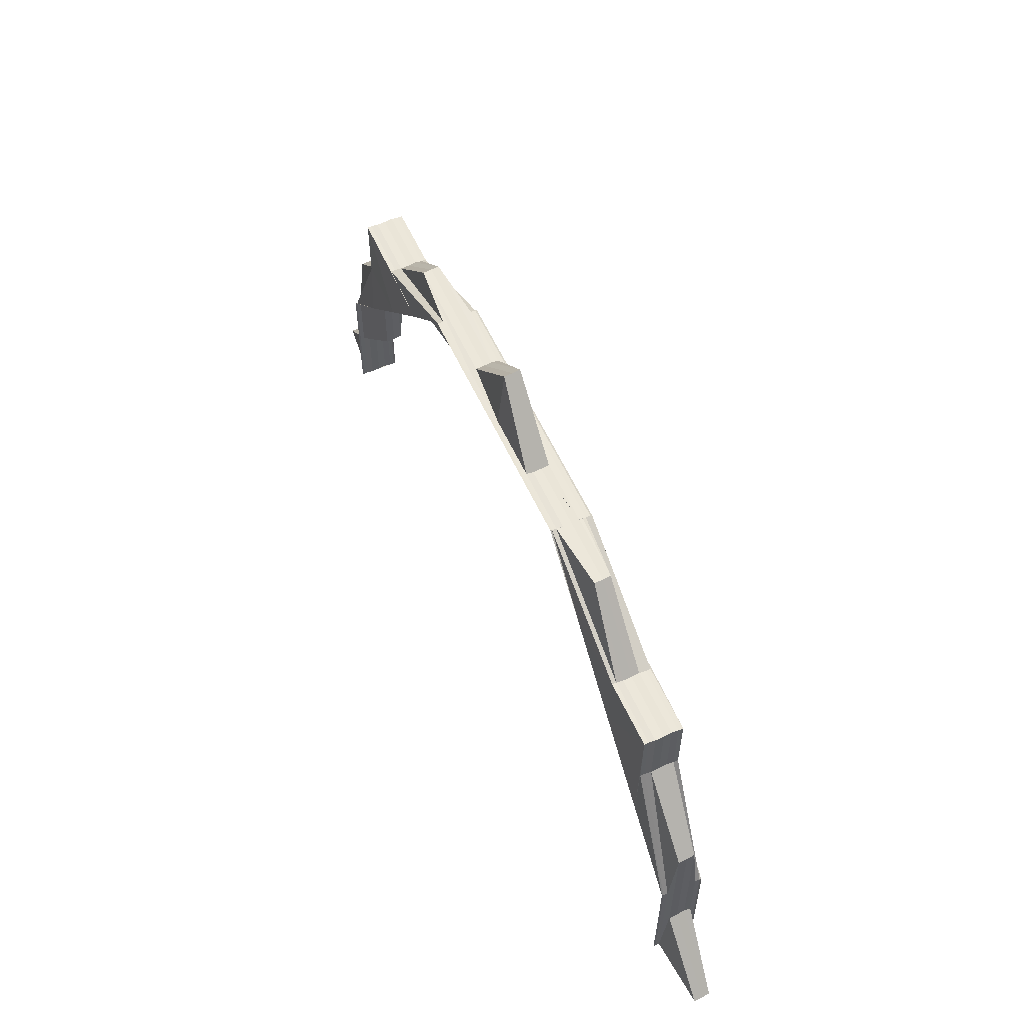
<metadata>
{"format":"obj","ext":"obj","renderer":"f3d","projection":"perspective","resolution":1024,"background":"white","views":[{"elev":56.6,"azim":-114.0,"up":"+Y"}]}
</metadata>
<code>
o 15249
v 2202 1866 7.713
v 2202 1866 7.713
v 2202 1866 7.711
v 2202 1866 7.714
v 2202 1866 7.714
v 2202 1866 7.714
v 2202 1866 7.715
v 2202 1866 7.713
v 2202 1866 7.713
v 2202 1866 7.714
v 2202 1866 7.715
v 2202 1866 7.713
v 2202 1866 7.711
v 2202 1866 7.711
v 2202 1866 7.711
v 2202 1866 7.71
v 2202 1866 7.711
v 2202 1866 7.711
v 2202 1866 7.71
v 2202 1866 7.71
v 2202 1866 7.71
v 2202 1866 7.711
v 2202 1866 7.713
v 2202 1866 7.71
v 2202 1866 7.71
v 2202 1866 7.71
v 2202 1866 7.71
v 2202 1866 7.71
v 2202 1866 7.71
v 2202 1866 7.711
v 2202 1866 7.71
v 2202 1866 7.71
v 2202 1866 7.71
v 2202 1866 7.71
v 2202 1866 7.71
v 2202 1866 7.71
v 2202 1866 7.71
v 2202 1866 7.711
v 2202 1866 7.711
v 2202 1866 7.713
v 2202 1866 7.714
v 2202 1866 7.715
v 2202 1866 7.713
v 2202 1866 7.711
v 2202 1866 7.711
v 2202 1866 7.71
v 2202 1866 7.713
v 2202 1866 7.711
v 2202 1866 7.711
v 2202 1866 7.71
v 2202 1866 7.71
v 2202 1866 7.71
v 2202 1866 7.71
v 2202 1866 7.71
v 2202 1866 7.71
v 2202 1866 7.71
v 2202 1866 7.711
v 2202 1866 7.71
v 2202 1866 7.711
v 2202 1866 7.71
v 2202 1866 7.71
v 2202 1866 7.71
v 2202 1866 7.71
v 2202 1866 7.71
v 2202 1866 7.711
v 2202 1866 7.71
v 2202 1866 7.71
v 2202 1866 7.71
v 2202 1866 7.711
v 2202 1866 7.71
v 2202 1866 7.71
v 2202 1866 7.71
v 2202 1866 7.71
v 2202 1866 7.71
v 2202 1866 7.71
v 2202 1866 7.71
v 2202 1866 7.71
v 2202 1866 7.71
v 2202 1866 7.71
v 2202 1866 7.71
v 2202 1866 7.71
v 2202 1866 7.71
v 2202 1866 7.71
v 2202 1866 7.71
v 2202 1866 7.71
v 2202 1866 7.71
v 2202 1866 7.71
v 2202 1866 7.711
v 2202 1866 7.71
v 2202 1866 7.71
v 2202 1866 7.71
v 2202 1866 7.71
v 2202 1866 7.71
v 2202 1866 7.71
v 2202 1866 7.71
v 2202 1866 7.71
v 2202 1866 7.71
v 2202 1866 7.71
v 2202 1866 7.71
v 2202 1866 7.71
v 2202 1866 7.71
v 2202 1866 7.71
v 2202 1866 7.711
v 2202 1866 7.71
v 2202 1866 7.71
v 2202 1866 7.71
v 2202 1866 7.71
v 2202 1866 7.71
v 2202 1866 7.711
v 2202 1866 7.71
v 2202 1866 7.71
v 2202 1866 7.71
v 2202 1866 7.71
v 2202 1866 7.711
v 2202 1866 7.71
v 2202 1866 7.711
v 2202 1866 7.71
v 2202 1866 7.71
v 2202 1866 7.71
v 2202 1866 7.71
v 2202 1866 7.71
v 2202 1866 7.71
v 2202 1866 7.711
v 2202 1866 7.711
v 2202 1866 7.711
v 2202 1866 7.713
v 2202 1866 7.711
v 2202 1866 7.713
v 2202 1866 7.711
v 2202 1866 7.713
v 2202 1866 7.71
v 2202 1866 7.713
v 2202 1866 7.713
v 2202 1866 7.713
v 2202 1866 7.714
v 2202 1866 7.714
v 2202 1866 7.714
v 2202 1866 7.715
v 2202 1866 7.715
v 2202 1866 7.715
v 2202 1866 7.714
v 2202 1866 7.714
v 2202 1866 7.713
v 2202 1866 7.714
v 2202 1866 7.711
v 2202 1866 7.714
v 2202 1866 7.715
v 2202 1866 7.714
v 2202 1866 7.715
v 2202 1866 7.714
v 2202 1866 7.714
v 2202 1866 7.714
v 2202 1866 7.715
v 2202 1866 7.716
v 2202 1866 7.716
v 2202 1866 7.716
v 2202 1866 7.716
v 2202 1866 7.716
v 2202 1866 7.715
v 2202 1866 7.715
v 2202 1866 7.716
v 2202 1866 7.716
v 2202 1866 7.716
v 2202 1866 7.716
v 2202 1866 7.716
v 2202 1866 7.716
v 2202 1866 7.716
v 2202 1866 7.716
v 2202 1866 7.716
v 2202 1866 7.716
v 2202 1866 7.716
v 2202 1866 7.714
v 2202 1866 7.715
v 2202 1866 7.714
v 2202 1866 7.715
v 2202 1866 7.714
v 2202 1866 7.716
v 2202 1866 7.716
v 2202 1866 7.713
v 2202 1866 7.716
v 2202 1866 7.715
v 2202 1866 7.711
v 2202 1866 7.713
v 2202 1866 7.711
v 2202 1866 7.714
v 2202 1866 7.716
v 2202 1866 7.716
v 2202 1866 7.716
v 2202 1866 7.716
v 2202 1866 7.716
v 2202 1866 7.716
v 2202 1866 7.716
v 2202 1866 7.716
v 2202 1866 7.716
v 2202 1866 7.714
v 2202 1866 7.714
v 2202 1866 7.716
v 2202 1866 7.716
v 2202 1866 7.715
v 2202 1866 7.714
v 2202 1866 7.714
v 2202 1866 7.716
v 2202 1866 7.716
v 2202 1866 7.716
v 2202 1866 7.716
v 2202 1866 7.715
v 2202 1866 7.716
v 2202 1866 7.716
v 2202 1866 7.715
v 2202 1866 7.716
v 2202 1866 7.716
v 2202 1866 7.716
v 2202 1866 7.716
v 2202 1866 7.716
v 2202 1866 7.716
v 2202 1866 7.716
v 2202 1866 7.716
v 2202 1866 7.715
v 2202 1866 7.715
v 2202 1866 7.714
v 2202 1866 7.714
v 2202 1866 7.714
v 2202 1866 7.714
v 2202 1866 7.714
v 2202 1866 7.713
v 2202 1866 7.714
v 2202 1866 7.715
v 2202 1866 7.715
v 2202 1866 7.716
v 2202 1866 7.716
v 2202 1866 7.716
v 2202 1866 7.716
v 2202 1866 7.716
v 2202 1866 7.715
v 2202 1866 7.714
v 2202 1866 7.716
v 2202 1866 7.715
v 2202 1866 7.714
v 2202 1866 7.714
v 2202 1866 7.713
v 2202 1866 7.713
v 2202 1866 7.711
v 2202 1866 7.714
v 2202 1866 7.714
v 2202 1866 7.711
v 2202 1866 7.71
v 2202 1866 7.71
v 2202 1866 7.713
v 2202 1866 7.713
v 2202 1866 7.711
v 2202 1866 7.711
v 2202 1866 7.713
v 2202 1866 7.711
v 2202 1866 7.71
v 2202 1866 7.71
v 2202 1866 7.71
v 2202 1866 7.71
v 2202 1866 7.71
v 2202 1866 7.713
v 2202 1866 7.711
v 2202 1866 7.714
v 2202 1866 7.714
v 2202 1866 7.713
v 2202 1866 7.71
v 2202 1866 7.71
v 2202 1866 7.71
v 2202 1866 7.71
v 2202 1866 7.71
v 2202 1866 7.711
v 2202 1866 7.71
v 2202 1866 7.711
v 2202 1866 7.71
v 2202 1866 7.713
v 2202 1866 7.711
v 2202 1866 7.711
v 2202 1866 7.71
v 2202 1866 7.71
v 2202 1866 7.711
v 2202 1866 7.71
v 2202 1866 7.71
v 2202 1866 7.71
v 2202 1866 7.71
v 2202 1866 7.71
v 2202 1866 7.71
v 2202 1866 7.713
v 2202 1866 7.713
v 2202 1866 7.714
v 2202 1866 7.714
v 2202 1866 7.715
v 2202 1866 7.714
v 2202 1866 7.714
v 2202 1866 7.715
v 2202 1866 7.715
v 2202 1866 7.714
v 2202 1866 7.716
v 2202 1866 7.716
v 2202 1866 7.716
v 2202 1866 7.716
v 2202 1866 7.716
v 2202 1866 7.714
v 2202 1866 7.713
v 2202 1866 7.715
v 2202 1866 7.715
v 2202 1866 7.716
v 2202 1866 7.716
v 2202 1866 7.716
v 2202 1866 7.716
v 2202 1866 7.716
v 2202 1866 7.716
v 2202 1866 7.716
v 2202 1866 7.716
v 2202 1866 7.716
v 2202 1866 7.716
v 2202 1866 7.716
v 2202 1866 7.716
v 2202 1866 7.715
v 2202 1866 7.716
v 2202 1866 7.716
v 2202 1866 7.715
v 2202 1866 7.715
v 2202 1866 7.716
v 2202 1866 7.716
v 2202 1866 7.716
v 2202 1866 7.716
v 2202 1866 7.716
v 2202 1866 7.716
v 2202 1866 7.715
v 2202 1866 7.716
v 2202 1866 7.716
v 2202 1866 7.716
v 2202 1866 7.715
v 2202 1866 7.716
v 2202 1866 7.716
v 2202 1866 7.714
v 2202 1866 7.716
v 2202 1866 7.716
v 2202 1866 7.716
v 2202 1866 7.716
v 2202 1866 7.716
v 2202 1866 7.716
v 2202 1866 7.715
v 2202 1866 7.715
v 2202 1866 7.716
v 2202 1866 7.716
v 2202 1866 7.715
v 2202 1866 7.716
v 2202 1866 7.716
v 2202 1866 7.716
v 2202 1866 7.716
v 2202 1866 7.716
v 2202 1866 7.716
v 2202 1866 7.715
v 2202 1866 7.715
v 2202 1866 7.714
v 2202 1866 7.714
v 2202 1866 7.714
v 2202 1866 7.714
v 2202 1866 7.714
v 2202 1866 7.714
v 2202 1866 7.713
v 2202 1866 7.713
v 2202 1866 7.713
v 2202 1866 7.714
v 2202 1866 7.714
v 2202 1866 7.714
v 2202 1866 7.714
v 2202 1866 7.714
v 2202 1866 7.715
v 2202 1866 7.714
v 2202 1866 7.715
v 2202 1866 7.715
v 2202 1866 7.716
v 2202 1866 7.715
v 2202 1866 7.714
v 2202 1866 7.715
v 2202 1866 7.716
v 2202 1866 7.716
v 2202 1866 7.716
v 2202 1866 7.716
v 2202 1866 7.715
v 2202 1866 7.714
v 2202 1866 7.713
v 2202 1866 7.714
v 2202 1866 7.716
v 2202 1866 7.715
v 2202 1866 7.715
v 2202 1866 7.714
v 2202 1866 7.714
v 2202 1866 7.714
v 2202 1866 7.713
v 2202 1866 7.713
v 2202 1866 7.711
v 2202 1866 7.711
v 2202 1866 7.71
v 2202 1866 7.711
v 2202 1866 7.711
v 2202 1866 7.713
v 2202 1866 7.71
v 2202 1866 7.71
v 2202 1866 7.71
v 2202 1866 7.71
v 2202 1866 7.71
v 2202 1866 7.71
v 2202 1866 7.71
v 2202 1866 7.71
v 2202 1866 7.71
v 2202 1866 7.71
v 2202 1866 7.71
v 2202 1866 7.711
v 2202 1866 7.71
v 2202 1866 7.71
v 2202 1866 7.71
v 2202 1866 7.71
v 2202 1866 7.71
v 2202 1866 7.711
v 2202 1866 7.71
v 2202 1866 7.71
v 2202 1866 7.713
v 2202 1866 7.71
v 2202 1866 7.711
v 2202 1866 7.71
v 2202 1866 7.71
v 2202 1866 7.711
v 2202 1866 7.71
v 2202 1866 7.71
v 2202 1866 7.711
v 2202 1866 7.71
v 2202 1866 7.71
v 2202 1866 7.71
v 2202 1866 7.71
v 2202 1866 7.71
v 2202 1866 7.71
v 2202 1866 7.71
v 2202 1866 7.711
v 2202 1866 7.71
v 2202 1866 7.71
v 2202 1866 7.71
v 2202 1866 7.71
v 2202 1866 7.71
v 2202 1866 7.71
v 2202 1866 7.71
v 2202 1866 7.71
v 2202 1866 7.71
v 2202 1866 7.711
v 2202 1866 7.711
v 2202 1866 7.711
v 2202 1866 7.713
v 2202 1866 7.71
v 2202 1866 7.713
v 2202 1866 7.713
v 2202 1866 7.714
v 2202 1866 7.711
v 2202 1866 7.711
v 2202 1866 7.711
v 2202 1866 7.711
v 2202 1866 7.71
v 2202 1866 7.71
v 2202 1866 7.711
v 2202 1866 7.711
v 2202 1866 7.71
v 2202 1866 7.71
v 2202 1866 7.71
v 2202 1866 7.71
v 2202 1866 7.71
v 2202 1866 7.71
v 2202 1866 7.71
v 2202 1866 7.71
v 2202 1866 7.71
v 2202 1866 7.71
v 2202 1866 7.71
v 2202 1866 7.711
v 2202 1866 7.711
v 2202 1866 7.711
v 2202 1866 7.713
v 2202 1866 7.713
v 2202 1866 7.714
v 2202 1866 7.711
v 2202 1866 7.711
v 2202 1866 7.714
v 2202 1866 7.713
v 2202 1866 7.711
v 2202 1866 7.711
v 2202 1866 7.71
v 2202 1866 7.713
v 2202 1866 7.711
v 2202 1866 7.713
v 2202 1866 7.711
v 2202 1866 7.711
v 2202 1866 7.71
v 2202 1866 7.71
v 2202 1866 7.71
v 2202 1866 7.71
v 2202 1866 7.71
v 2202 1866 7.71
v 2202 1866 7.71
v 2202 1866 7.711
v 2202 1866 7.71
v 2202 1866 7.71
v 2202 1866 7.71
v 2202 1866 7.71
v 2202 1866 7.71
v 2202 1866 7.71
v 2202 1866 7.71
v 2202 1866 7.715
v 2202 1866 7.715
v 2202 1866 7.716
v 2202 1866 7.715
v 2202 1866 7.714
v 2202 1866 7.716
v 2202 1866 7.716
v 2202 1866 7.715
v 2202 1866 7.716
v 2202 1866 7.716
v 2202 1866 7.716
v 2202 1866 7.716
v 2202 1866 7.716
v 2202 1866 7.716
v 2202 1866 7.716
v 2202 1866 7.715
v 2202 1866 7.716
v 2202 1866 7.716
v 2202 1866 7.716
v 2202 1866 7.715
v 2202 1866 7.715
v 2202 1866 7.715
v 2202 1866 7.716
v 2202 1866 7.716
v 2202 1866 7.711
v 2202 1866 7.711
v 2202 1866 7.71
v 2202 1866 7.713
v 2202 1866 7.713
v 2202 1866 7.714
v 2202 1866 7.713
v 2202 1866 7.714
v 2202 1866 7.714
v 2202 1866 7.713
v 2202 1866 7.713
v 2202 1866 7.711
v 2202 1866 7.713
v 2202 1866 7.713
v 2202 1866 7.711
v 2202 1866 7.71
v 2202 1866 7.71
v 2202 1866 7.71
v 2202 1866 7.71
v 2202 1866 7.71
v 2202 1866 7.71
v 2202 1866 7.71
v 2202 1866 7.71
v 2202 1866 7.71
v 2202 1866 7.711
v 2202 1866 7.71
v 2202 1866 7.71
v 2202 1866 7.71
v 2202 1866 7.71
v 2202 1866 7.71
v 2202 1866 7.71
v 2202 1866 7.713
v 2202 1866 7.714
v 2202 1866 7.715
v 2202 1866 7.715
v 2202 1866 7.715
v 2202 1866 7.715
v 2202 1866 7.716
v 2202 1866 7.716
v 2202 1866 7.716
v 2202 1866 7.716
v 2202 1866 7.716
v 2202 1866 7.715
v 2202 1866 7.714
v 2202 1866 7.714
v 2202 1866 7.715
v 2202 1866 7.715
v 2202 1866 7.715
v 2202 1866 7.716
v 2202 1866 7.716
v 2202 1866 7.716
v 2202 1866 7.716
v 2202 1866 7.716
v 2202 1866 7.716
v 2202 1866 7.716
v 2202 1866 7.716
v 2202 1866 7.716
v 2202 1866 7.716
v 2202 1866 7.71
v 2202 1866 7.71
v 2202 1866 7.71
v 2202 1866 7.71
v 2202 1866 7.71
v 2202 1866 7.71
v 2202 1866 7.71
v 2202 1866 7.71
v 2202 1866 7.715
v 2202 1866 7.715
v 2202 1866 7.716
v 2202 1866 7.716
v 2202 1866 7.716
v 2202 1866 7.716
v 2202 1866 7.716
v 2202 1866 7.713
v 2202 1866 7.713
v 2202 1866 7.714
v 2202 1866 7.713
v 2202 1866 7.714
v 2202 1866 7.713
v 2202 1866 7.713
v 2202 1866 7.714
v 2202 1866 7.714
v 2202 1866 7.715
v 2202 1866 7.716
v 2202 1866 7.716
v 2202 1866 7.716
v 2202 1866 7.716
v 2202 1866 7.716
v 2202 1866 7.715
v 2202 1866 7.715
v 2202 1866 7.714
v 2202 1866 7.715
v 2202 1866 7.713
v 2202 1866 7.714
v 2202 1866 7.714
v 2202 1866 7.714
v 2202 1866 7.711
v 2202 1866 7.71
v 2202 1866 7.711
v 2202 1866 7.713
v 2202 1866 7.711
v 2202 1866 7.714
v 2202 1866 7.713
v 2202 1866 7.711
v 2202 1866 7.714
v 2202 1866 7.711
v 2202 1866 7.71
v 2202 1866 7.711
v 2202 1866 7.71
v 2202 1866 7.71
v 2202 1866 7.71
v 2202 1866 7.71
v 2202 1866 7.71
v 2202 1866 7.71
v 2202 1866 7.71
v 2202 1866 7.71
v 2202 1866 7.71
v 2202 1866 7.71
v 2202 1866 7.71
v 2202 1866 7.71
v 2202 1866 7.71
v 2202 1866 7.71
v 2202 1866 7.711
v 2202 1866 7.714
v 2202 1866 7.715
v 2202 1866 7.715
v 2202 1866 7.715
v 2202 1866 7.715
v 2202 1866 7.716
v 2202 1866 7.715
v 2202 1866 7.716
v 2202 1866 7.716
v 2202 1866 7.716
v 2202 1866 7.716
v 2202 1866 7.715
v 2202 1866 7.714
v 2202 1866 7.716
v 2202 1866 7.715
v 2202 1866 7.714
v 2202 1866 7.716
v 2202 1866 7.716
v 2202 1866 7.716
v 2202 1866 7.716
v 2202 1866 7.711
v 2202 1866 7.711
v 2202 1866 7.71
v 2202 1866 7.711
v 2202 1866 7.713
v 2202 1866 7.713
v 2202 1866 7.71
v 2202 1866 7.71
v 2202 1866 7.71
v 2202 1866 7.71
v 2202 1866 7.71
v 2202 1866 7.71
v 2202 1866 7.71
f 1 2 3
f 4 5 1
f 6 5 7
f 8 2 6
f 9 10 6
f 11 10 4
f 10 9 12
f 9 13 14
f 15 13 16
f 17 9 8
f 18 19 16
f 20 19 21
f 18 22 23
f 20 24 25
f 26 20 27
f 26 20 28
f 29 17 30
f 31 29 30
f 32 29 33
f 34 35 33
f 29 36 37
f 35 36 37
f 38 31 8
f 30 39 8
f 40 38 8
f 41 40 8
f 42 41 8
f 43 44 39
f 45 44 46
f 23 43 45
f 43 47 44
f 47 48 49
f 50 51 46
f 50 51 52
f 51 53 54
f 51 55 56
f 57 55 56
f 58 55 59
f 58 60 61
f 62 63 61
f 60 64 65
f 66 65 59
f 60 67 68
f 63 67 68
f 69 70 66
f 66 70 71
f 71 72 66
f 73 74 71
f 74 75 72
f 71 76 77
f 78 79 77
f 72 80 81
f 82 72 83
f 70 84 83
f 70 85 84
f 86 87 84
f 88 86 70
f 87 89 90
f 90 91 72
f 89 92 93
f 94 93 95
f 72 91 96
f 97 95 98
f 99 100 98
f 75 101 91
f 91 102 96
f 96 102 103
f 91 104 102
f 105 104 91
f 101 106 104
f 106 107 104
f 108 103 109
f 104 110 102
f 104 111 110
f 107 112 110
f 112 92 113
f 102 110 114
f 102 114 103
f 112 115 116
f 117 115 118
f 119 120 118
f 120 121 122
f 115 121 122
f 115 123 124
f 125 123 126
f 127 126 128
f 129 124 130
f 131 116 129
f 110 131 129
f 110 129 114
f 114 129 132
f 129 133 132
f 114 132 134
f 103 114 134
f 134 132 135
f 132 133 136
f 132 136 135
f 133 137 136
f 135 136 138
f 136 137 139
f 136 139 138
f 137 140 139
f 134 141 142
f 103 134 143
f 143 134 144
f 145 103 143
f 143 144 5
f 145 143 2
f 146 142 147
f 23 143 146
f 148 149 147
f 150 151 149
f 146 152 23
f 11 153 146
f 11 153 154
f 155 156 154
f 153 157 158
f 156 157 158
f 159 152 5
f 159 160 152
f 161 160 159
f 162 163 161
f 163 164 165
f 166 165 167
f 168 167 169
f 170 171 169
f 152 43 2
f 152 172 43
f 160 172 152
f 172 47 43
f 160 173 172
f 172 174 47
f 175 176 172
f 177 175 160
f 178 177 160
f 176 179 47
f 180 178 181
f 179 88 182
f 47 183 182
f 182 184 70
f 185 138 181
f 181 138 186
f 186 187 188
f 138 187 189
f 138 139 187
f 187 190 191
f 139 192 187
f 187 192 193
f 192 194 190
f 139 140 192
f 195 196 140
f 140 197 192
f 192 197 166
f 197 198 194
f 140 199 197
f 200 199 140
f 200 201 199
f 197 202 203
f 204 205 198
f 206 204 197
f 207 205 208
f 204 206 209
f 207 210 211
f 212 204 213
f 212 214 215
f 214 216 217
f 218 216 217
f 219 218 215
f 219 218 220
f 219 221 222
f 218 223 224
f 225 223 226
f 223 227 228
f 229 227 228
f 229 230 231
f 232 229 233
f 232 229 234
f 209 228 235
f 236 209 173
f 236 202 209
f 211 236 237
f 237 209 238
f 209 239 174
f 238 239 240
f 239 241 183
f 240 241 242
f 243 244 241
f 242 245 246
f 241 245 184
f 246 247 97
f 245 247 85
f 247 113 100
f 241 248 245
f 224 248 241
f 224 201 248
f 223 249 248
f 248 250 245
f 245 250 247
f 249 251 250
f 248 252 250
f 250 131 247
f 247 131 94
f 250 253 131
f 251 254 255
f 256 254 255
f 256 257 258
f 259 260 253
f 261 259 252
f 262 261 263
f 264 256 265
f 264 256 266
f 264 267 268
f 260 269 270
f 271 270 272
f 273 269 274
f 275 274 272
f 276 277 270
f 278 277 279
f 276 280 281
f 282 276 283
f 282 276 284
f 285 286 271
f 287 288 285
f 289 290 287
f 291 288 292
f 289 293 294
f 289 293 295
f 296 297 295
f 293 298 299
f 297 298 299
f 294 300 301
f 302 300 288
f 302 303 300
f 304 303 302
f 305 306 304
f 306 307 308
f 309 308 310
f 311 310 312
f 313 314 312
f 315 316 303
f 317 315 303
f 318 317 319
f 319 320 321
f 321 322 323
f 320 322 324
f 322 325 326
f 320 327 322
f 328 329 325
f 322 328 330
f 327 328 322
f 327 331 328
f 331 332 328
f 328 332 309
f 332 333 329
f 334 331 327
f 332 335 336
f 337 338 333
f 339 338 340
f 341 337 332
f 342 341 332
f 339 343 344
f 337 341 345
f 346 337 347
f 346 348 349
f 348 350 351
f 352 350 351
f 353 352 349
f 353 352 354
f 353 355 356
f 352 357 358
f 358 359 360
f 357 361 360
f 358 360 362
f 363 364 362
f 361 365 366
f 367 365 368
f 369 368 370
f 334 366 371
f 372 373 368
f 374 373 375
f 372 376 377
f 378 372 379
f 378 372 380
f 374 381 382
f 345 368 383
f 384 335 345
f 384 345 385
f 344 384 386
f 386 345 387
f 345 388 389
f 387 388 390
f 388 362 391
f 390 362 392
f 392 393 394
f 362 393 395
f 362 360 393
f 360 396 393
f 360 397 396
f 393 396 398
f 394 398 399
f 393 398 400
f 399 401 402
f 403 404 402
f 398 405 404
f 406 407 401
f 398 408 406
f 396 408 398
f 396 409 408
f 410 411 407
f 412 411 405
f 413 410 414
f 361 415 396
f 416 413 417
f 415 361 418
f 419 415 420
f 415 421 422
f 412 421 423
f 424 421 422
f 425 423 426
f 427 424 425
f 427 424 428
f 424 429 430
f 427 431 432
f 433 422 434
f 435 412 433
f 436 435 437
f 438 436 437
f 437 439 433
f 440 438 441
f 442 437 441
f 437 433 443
f 441 437 443
f 443 433 444
f 433 445 444
f 443 444 446
f 446 444 447
f 448 443 446
f 441 443 448
f 444 445 449
f 444 449 447
f 445 450 449
f 447 449 451
f 448 452 453
f 454 455 450
f 456 441 448
f 414 441 456
f 456 448 457
f 457 448 458
f 457 458 459
f 460 456 461
f 462 440 456
f 463 462 464
f 464 456 465
f 464 466 467
f 468 469 467
f 465 470 464
f 471 470 465
f 470 417 461
f 470 400 417
f 472 416 470
f 473 395 470
f 474 472 473
f 475 391 473
f 476 474 475
f 475 477 478
f 316 476 479
f 479 389 475
f 303 385 479
f 303 479 300
f 479 475 480
f 300 479 480
f 300 480 286
f 480 475 481
f 480 481 459
f 301 480 482
f 482 481 483
f 482 453 484
f 485 486 484
f 487 488 486
f 489 490 483
f 489 490 491
f 490 492 493
f 490 494 495
f 496 494 495
f 497 498 482
f 497 498 499
f 500 501 499
f 498 502 503
f 501 502 503
f 10 504 505
f 506 504 505
f 507 504 508
f 506 509 510
f 507 511 512
f 513 514 512
f 511 515 516
f 514 515 516
f 517 506 518
f 517 506 519
f 520 521 522
f 520 521 523
f 521 524 525
f 521 526 527
f 528 529 530
f 531 532 533
f 534 535 536
f 537 538 535
f 539 538 540
f 263 541 275
f 275 542 263
f 543 544 275
f 543 544 545
f 546 547 545
f 547 548 549
f 544 548 549
f 544 550 542
f 551 542 253
f 550 552 542
f 553 550 554
f 555 556 554
f 550 557 558
f 556 557 558
f 542 559 252
f 542 459 559
f 552 273 559
f 290 273 541
f 273 290 291
f 559 291 201
f 559 286 291
f 263 559 560
f 560 291 561
f 291 562 563
f 290 564 562
f 565 564 562
f 565 566 567
f 568 565 569
f 568 565 570
f 570 571 572
f 573 564 571
f 574 575 572
f 574 573 576
f 577 575 563
f 578 579 576
f 577 580 581
f 579 582 583
f 573 582 583
f 584 577 585
f 584 577 561
f 586 587 588
f 586 587 589
f 587 590 591
f 587 592 593
f 594 595 596
f 597 598 596
f 595 599 600
f 598 599 600
f 601 602 603
f 604 605 603
f 606 607 605
f 608 609 610
f 611 612 610
f 611 612 613
f 612 614 615
f 612 616 617
f 618 619 617
f 618 451 302
f 451 320 302
f 620 451 621
f 451 622 320
f 622 327 320
f 449 622 451
f 622 334 327
f 449 450 622
f 450 334 622
f 450 418 334
f 418 623 334
f 624 418 450
f 418 397 623
f 624 409 418
f 625 626 409
f 626 627 397
f 628 626 382
f 382 627 629
f 382 630 628
f 630 631 409
f 630 631 627
f 632 630 397
f 632 630 627
f 628 633 634
f 635 636 634
f 637 636 638
f 637 639 640
f 641 637 642
f 641 637 643
f 419 644 628
f 419 644 645
f 646 647 645
f 647 648 649
f 644 648 649
f 650 644 627
f 627 651 359
f 652 381 627
f 651 653 654
f 629 651 655
f 656 657 654
f 658 656 655
f 658 656 659
f 656 660 661
f 662 657 663
f 662 652 664
f 665 666 663
f 667 668 664
f 652 669 670
f 668 669 670
f 671 672 673
f 674 675 676
f 677 678 679
f 680 681 679
f 678 682 683
f 681 682 683

</code>
